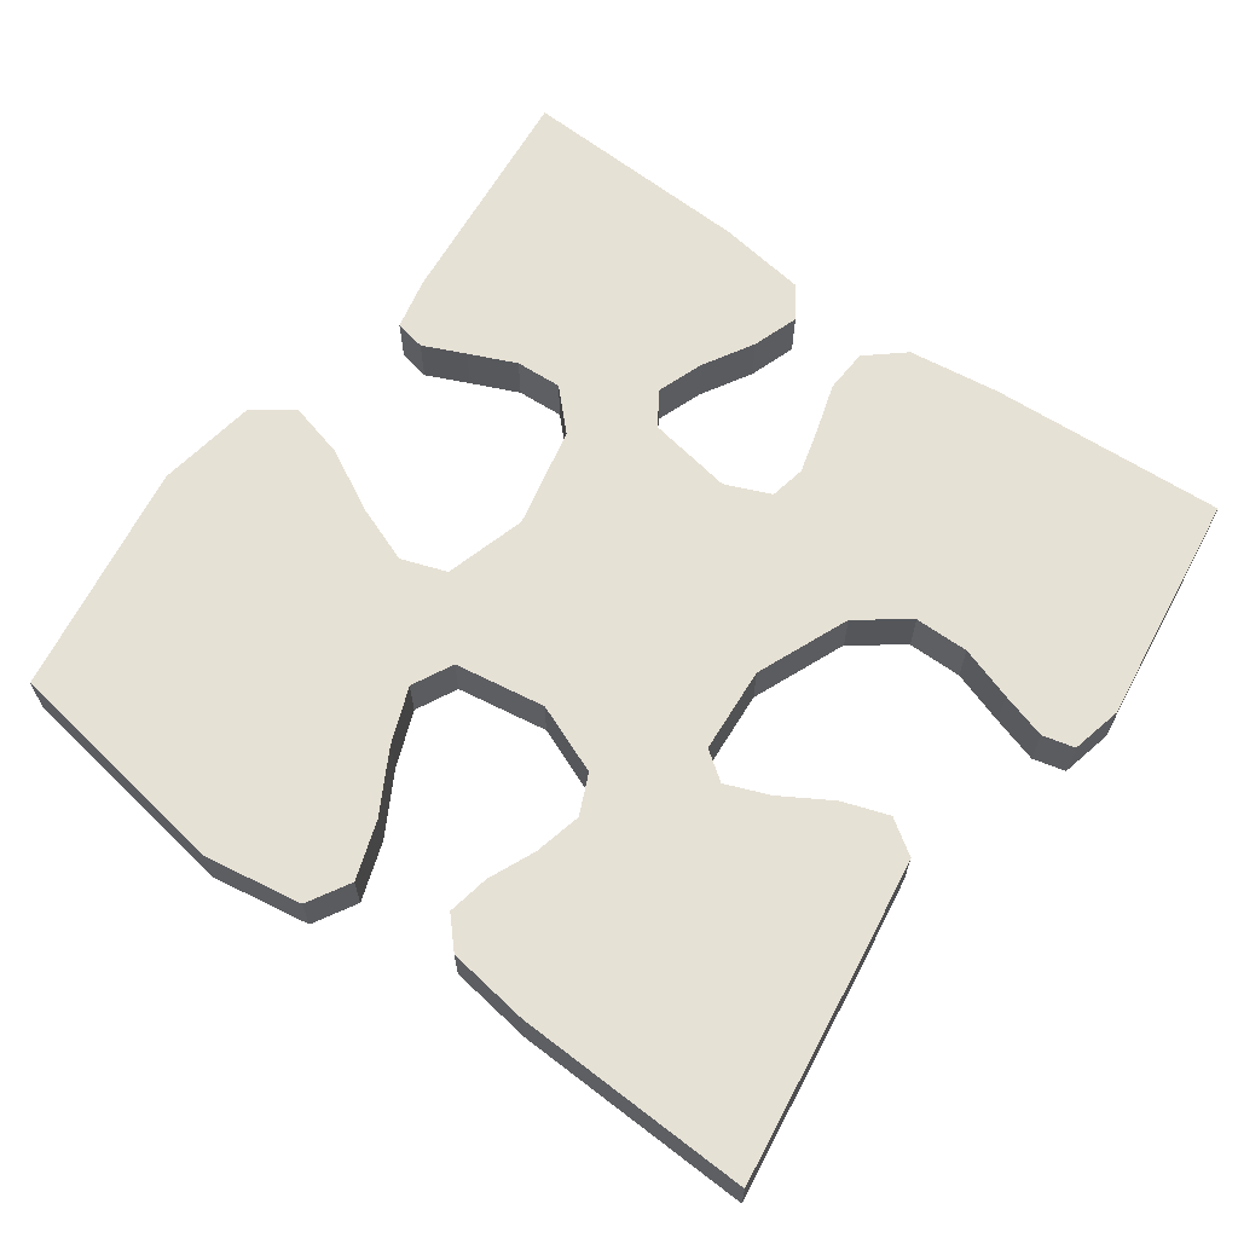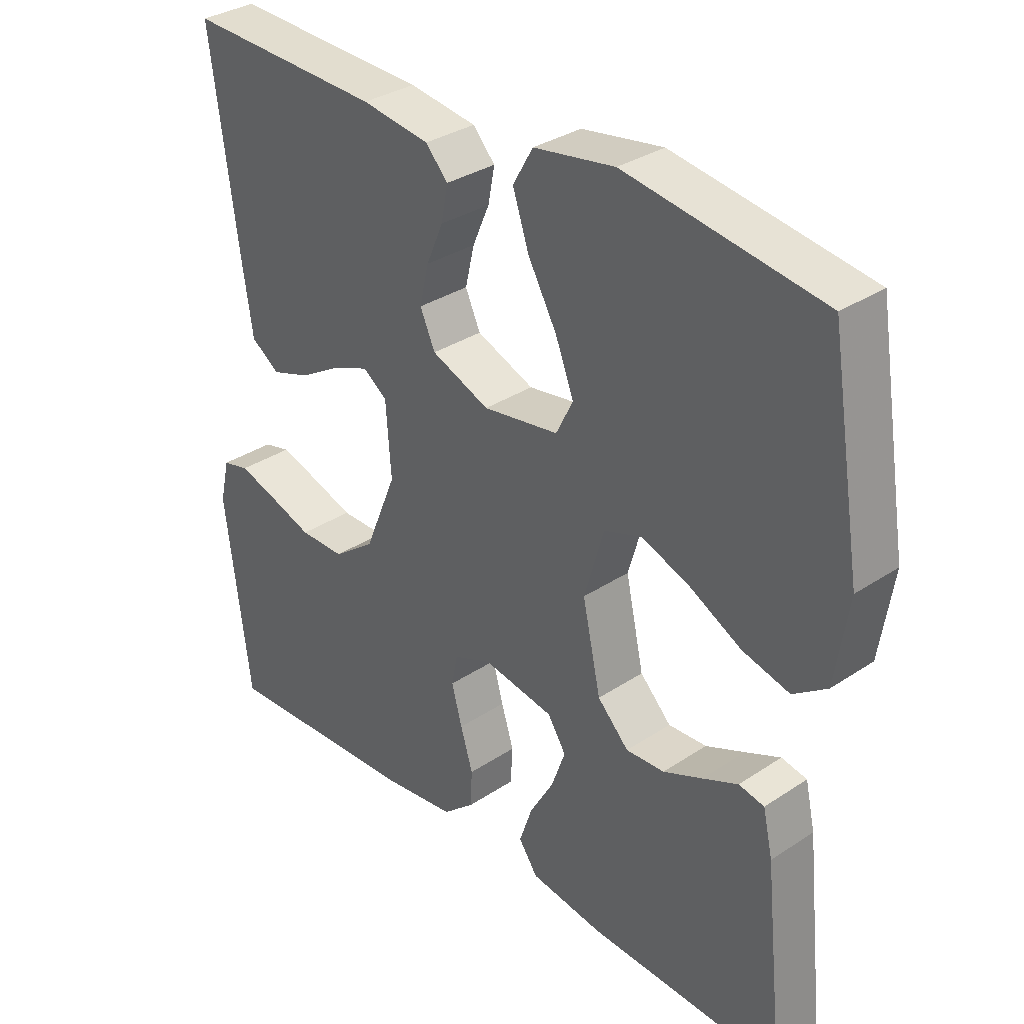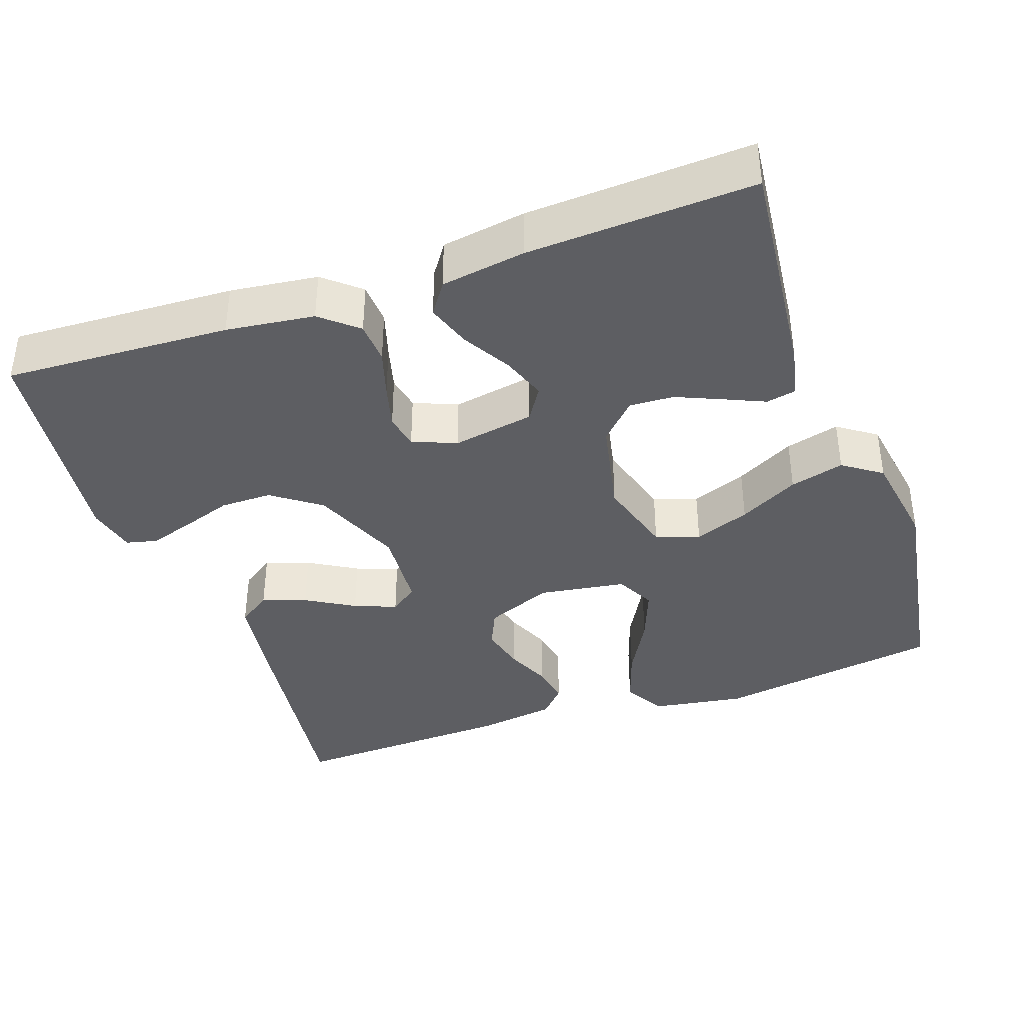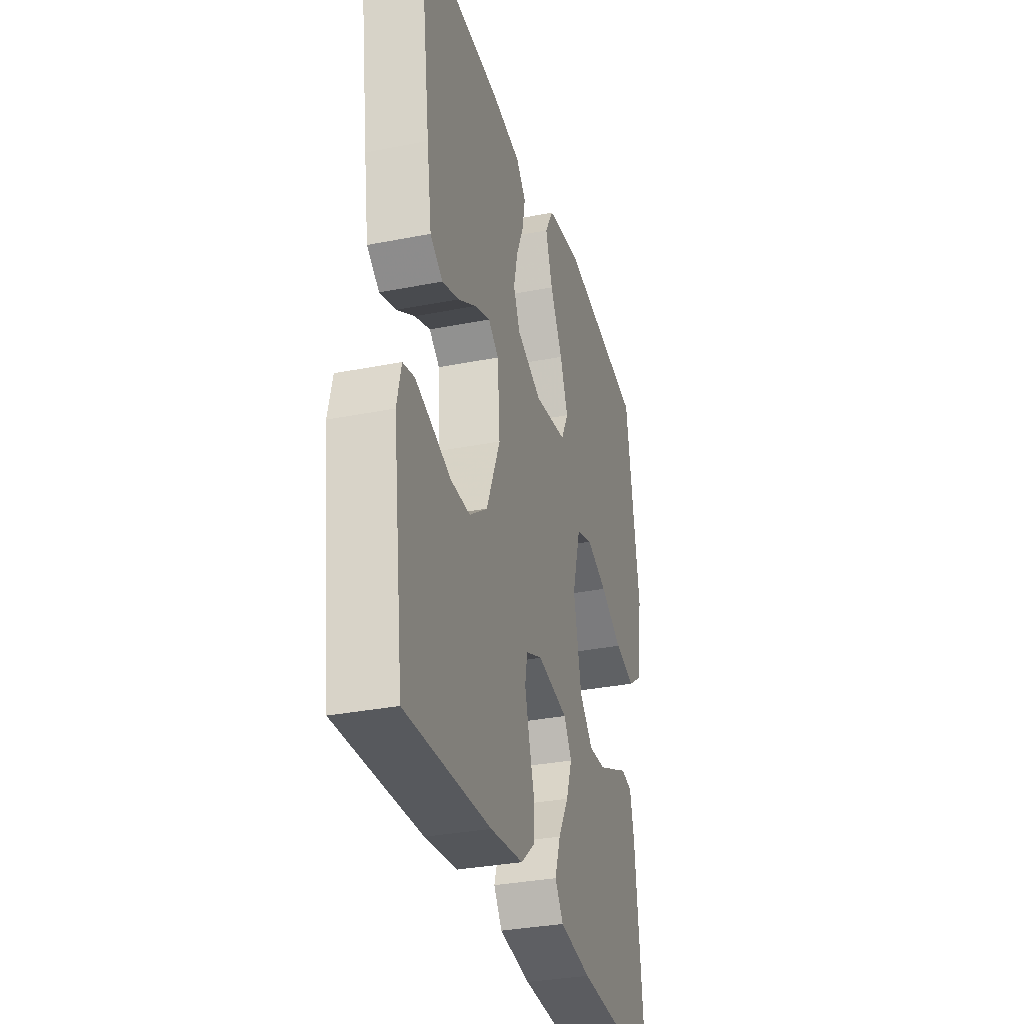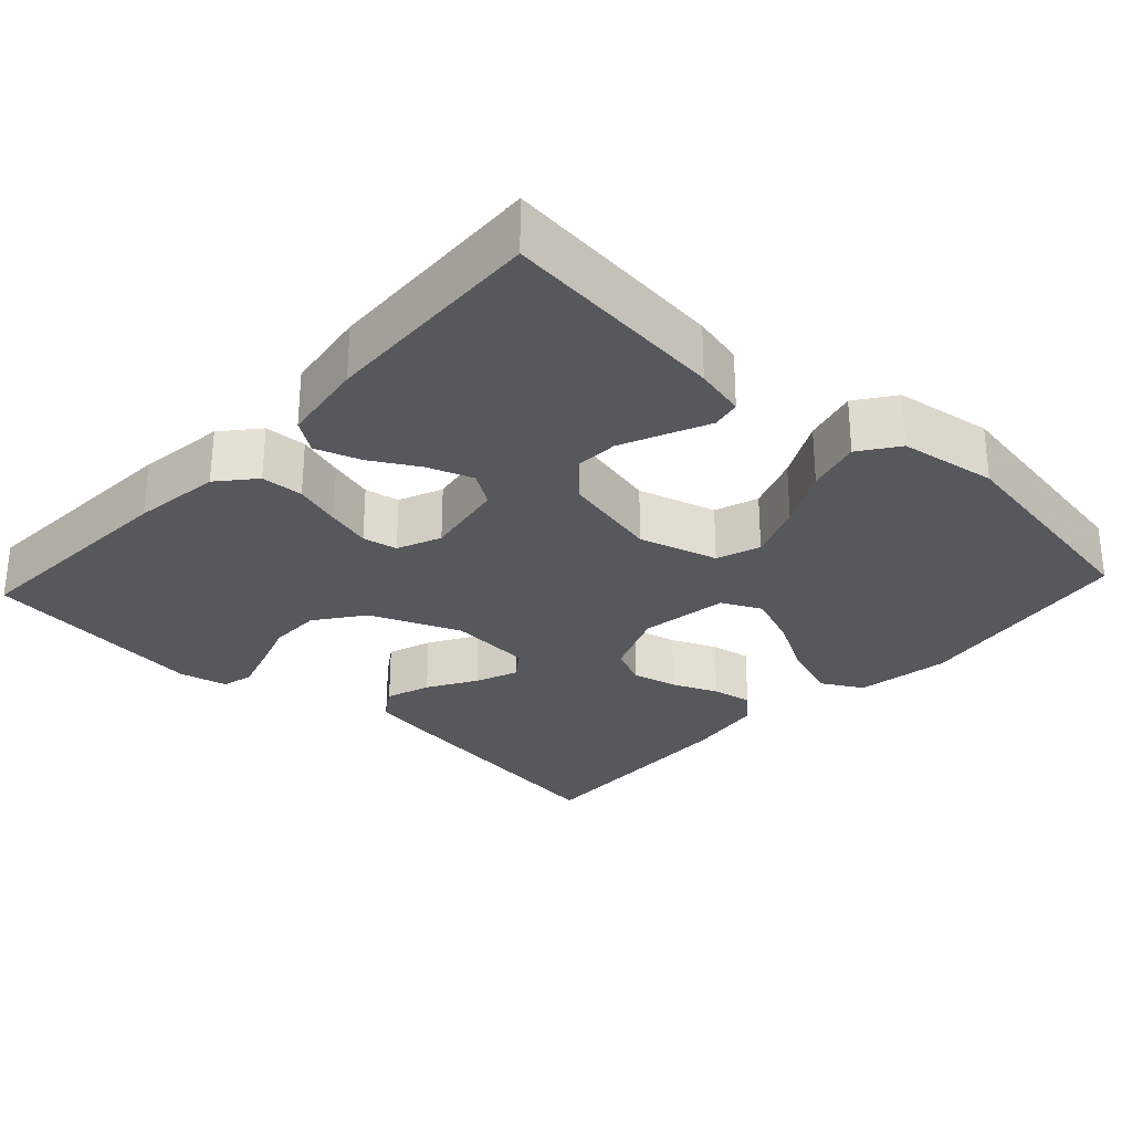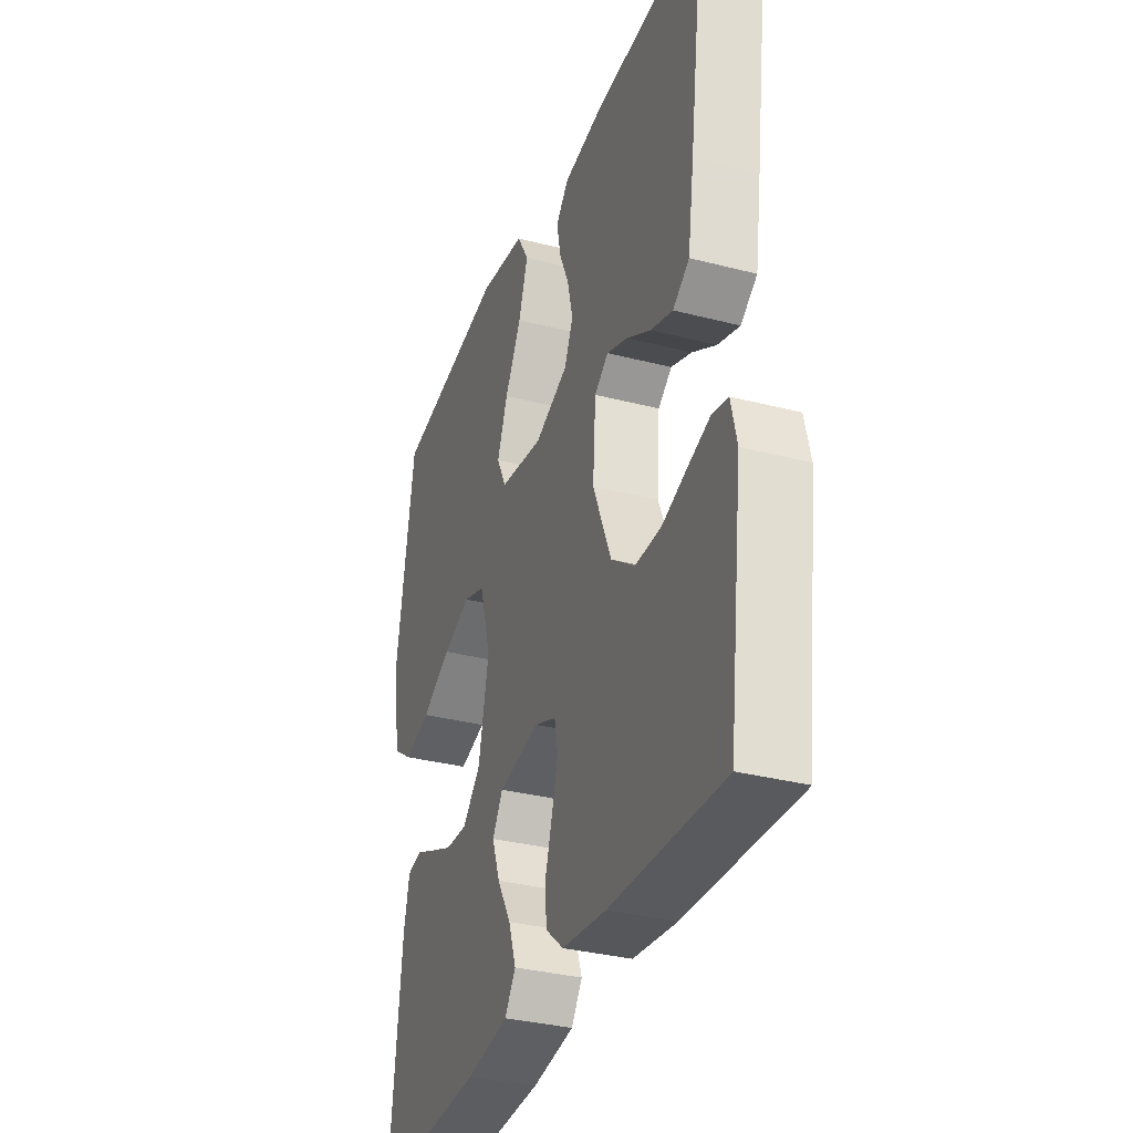
<metadata>
{"format":"obj","ext":"obj","renderer":"f3d","projection":"perspective","resolution":1024,"background":"white","views":[{"elev":64.2,"azim":35.7,"up":"+Y"},{"elev":32.9,"azim":-132.5,"up":"+Z"},{"elev":-38.8,"azim":-160.6,"up":"+Y"},{"elev":-32.5,"azim":105.4,"up":"+Z"},{"elev":-28.8,"azim":-132.9,"up":"+Y"},{"elev":-33.5,"azim":70.5,"up":"+Z"}]}
</metadata>
<code>
v -0.5 0.07 -0.5
v -0.468 0.07 -0.2
v -0.453 0.07 -0.133
v -0.414 0.07 -0.125
v -0.36 0.07 -0.149
v -0.3 0.07 -0.175
v -0.241 0.07 -0.178
v -0.193 0.07 -0.129
v -0.165 0.07 0
v -0.195 0.07 0.104
v -0.253 0.07 0.124
v -0.327 0.07 0.096
v -0.406 0.07 0.054
v -0.478 0.07 0.035
v -0.529 0.07 0.071
v -0.549 0.07 0.2
v -0.5 0.07 0.5
v -0.2 0.07 0.546
v -0.076 0.07 0.526
v -0.045 0.07 0.472
v -0.07 0.07 0.398
v -0.114 0.07 0.319
v -0.142 0.07 0.247
v -0.116 0.07 0.195
v 0 0.07 0.177
v 0.089 0.07 0.213
v 0.112 0.07 0.264
v 0.098 0.07 0.324
v 0.072 0.07 0.384
v 0.062 0.07 0.437
v 0.096 0.07 0.474
v 0.2 0.07 0.489
v 0.5 0.07 0.5
v 0.459 0.07 0.2
v 0.442 0.07 0.087
v 0.398 0.07 0.057
v 0.339 0.07 0.077
v 0.275 0.07 0.115
v 0.219 0.07 0.137
v 0.182 0.07 0.11
v 0.174 0.07 0
v 0.223 0.07 -0.119
v 0.287 0.07 -0.166
v 0.356 0.07 -0.166
v 0.424 0.07 -0.143
v 0.482 0.07 -0.125
v 0.523 0.07 -0.135
v 0.538 0.07 -0.2
v 0.5 0.07 -0.5
v 0.2 0.07 -0.485
v 0.083 0.07 -0.47
v 0.035 0.07 -0.429
v 0.032 0.07 -0.373
v 0.051 0.07 -0.311
v 0.067 0.07 -0.252
v 0.058 0.07 -0.206
v 0 0.07 -0.182
v -0.109 0.07 -0.201
v -0.137 0.07 -0.245
v -0.116 0.07 -0.304
v -0.079 0.07 -0.368
v -0.059 0.07 -0.427
v -0.088 0.07 -0.469
v -0.2 0.07 -0.486
v -0.5 0 -0.5
v -0.468 0 -0.2
v -0.453 0 -0.133
v -0.414 0 -0.125
v -0.36 0 -0.149
v -0.3 0 -0.175
v -0.241 0 -0.178
v -0.193 0 -0.129
v -0.165 0 0
v -0.195 0 0.104
v -0.253 0 0.124
v -0.327 0 0.096
v -0.406 0 0.054
v -0.478 0 0.035
v -0.529 0 0.071
v -0.549 0 0.2
v -0.5 0 0.5
v -0.2 0 0.546
v -0.076 0 0.526
v -0.045 0 0.472
v -0.07 0 0.398
v -0.114 0 0.319
v -0.142 0 0.247
v -0.116 0 0.195
v 0 0 0.177
v 0.089 0 0.213
v 0.112 0 0.264
v 0.098 0 0.324
v 0.072 0 0.384
v 0.062 0 0.437
v 0.096 0 0.474
v 0.2 0 0.489
v 0.5 0 0.5
v 0.459 0 0.2
v 0.442 0 0.087
v 0.398 0 0.057
v 0.339 0 0.077
v 0.275 0 0.115
v 0.219 0 0.137
v 0.182 0 0.11
v 0.174 0 0
v 0.223 0 -0.119
v 0.287 0 -0.166
v 0.356 0 -0.166
v 0.424 0 -0.143
v 0.482 0 -0.125
v 0.523 0 -0.135
v 0.538 0 -0.2
v 0.5 0 -0.5
v 0.2 0 -0.485
v 0.083 0 -0.47
v 0.035 0 -0.429
v 0.032 0 -0.373
v 0.051 0 -0.311
v 0.067 0 -0.252
v 0.058 0 -0.206
v 0 0 -0.182
v -0.109 0 -0.201
v -0.137 0 -0.245
v -0.116 0 -0.304
v -0.079 0 -0.368
v -0.059 0 -0.427
v -0.088 0 -0.469
v -0.2 0 -0.486
f 60 61 62 63
f 59 60 63 64
f 51 52 53 54
f 51 54 55
f 50 51 55
f 49 50 55 56
f 44 45 46 47
f 44 47 48 49
f 35 36 37 38
f 35 38 39
f 34 35 39
f 33 34 39
f 32 33 39 40
f 28 29 30 31
f 27 28 31 32
f 19 20 21 22
f 19 22 23
f 18 19 23
f 17 18 23
f 16 17 23 24
f 12 13 14 15
f 11 12 15 16
f 2 3 4 5
f 2 5 6
f 59 64 1 2
f 58 59 2 6
f 43 44 49 56
f 42 43 56 57
f 41 42 57 58
f 27 32 40 41
f 26 27 41
f 25 26 41 58
f 11 16 24 25
f 10 11 25
f 9 10 25
f 8 9 25 58
f 58 6 7
f 7 8 58
f 127 126 125 124
f 128 127 124 123
f 118 117 116 115
f 119 118 115
f 119 115 114
f 120 119 114 113
f 111 110 109 108
f 113 112 111 108
f 102 101 100 99
f 103 102 99
f 103 99 98
f 103 98 97
f 104 103 97 96
f 95 94 93 92
f 96 95 92 91
f 86 85 84 83
f 87 86 83
f 87 83 82
f 87 82 81
f 88 87 81 80
f 79 78 77 76
f 80 79 76 75
f 69 68 67 66
f 70 69 66
f 66 65 128 123
f 70 66 123 122
f 120 113 108 107
f 121 120 107 106
f 122 121 106 105
f 105 104 96 91
f 105 91 90
f 122 105 90 89
f 89 88 80 75
f 89 75 74
f 89 74 73
f 122 89 73 72
f 71 70 122
f 122 72 71
f 1 65 66 2
f 2 66 67 3
f 3 67 68 4
f 4 68 69 5
f 5 69 70 6
f 6 70 71 7
f 7 71 72 8
f 8 72 73 9
f 9 73 74 10
f 10 74 75 11
f 11 75 76 12
f 12 76 77 13
f 13 77 78 14
f 14 78 79 15
f 15 79 80 16
f 16 80 81 17
f 17 81 82 18
f 18 82 83 19
f 19 83 84 20
f 20 84 85 21
f 21 85 86 22
f 22 86 87 23
f 23 87 88 24
f 24 88 89 25
f 25 89 90 26
f 26 90 91 27
f 27 91 92 28
f 28 92 93 29
f 29 93 94 30
f 30 94 95 31
f 31 95 96 32
f 32 96 97 33
f 33 97 98 34
f 34 98 99 35
f 35 99 100 36
f 36 100 101 37
f 37 101 102 38
f 38 102 103 39
f 39 103 104 40
f 40 104 105 41
f 41 105 106 42
f 42 106 107 43
f 43 107 108 44
f 44 108 109 45
f 45 109 110 46
f 46 110 111 47
f 47 111 112 48
f 48 112 113 49
f 49 113 114 50
f 50 114 115 51
f 51 115 116 52
f 52 116 117 53
f 53 117 118 54
f 54 118 119 55
f 55 119 120 56
f 56 120 121 57
f 57 121 122 58
f 58 122 123 59
f 59 123 124 60
f 60 124 125 61
f 61 125 126 62
f 62 126 127 63
f 63 127 128 64
f 64 128 65 1

</code>
